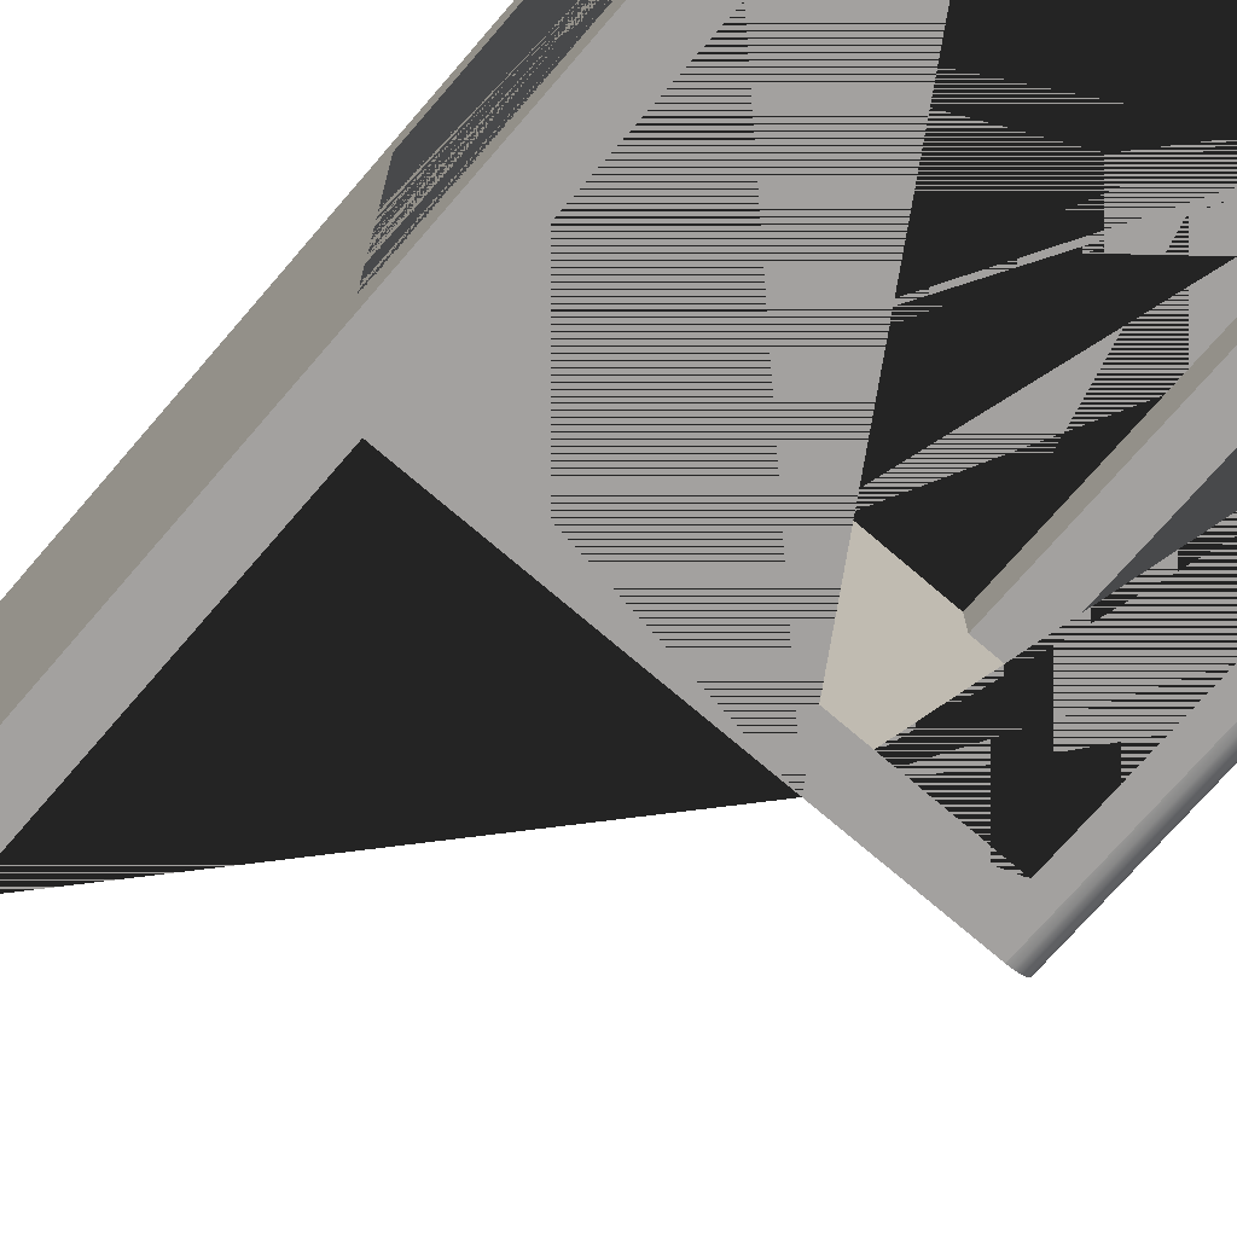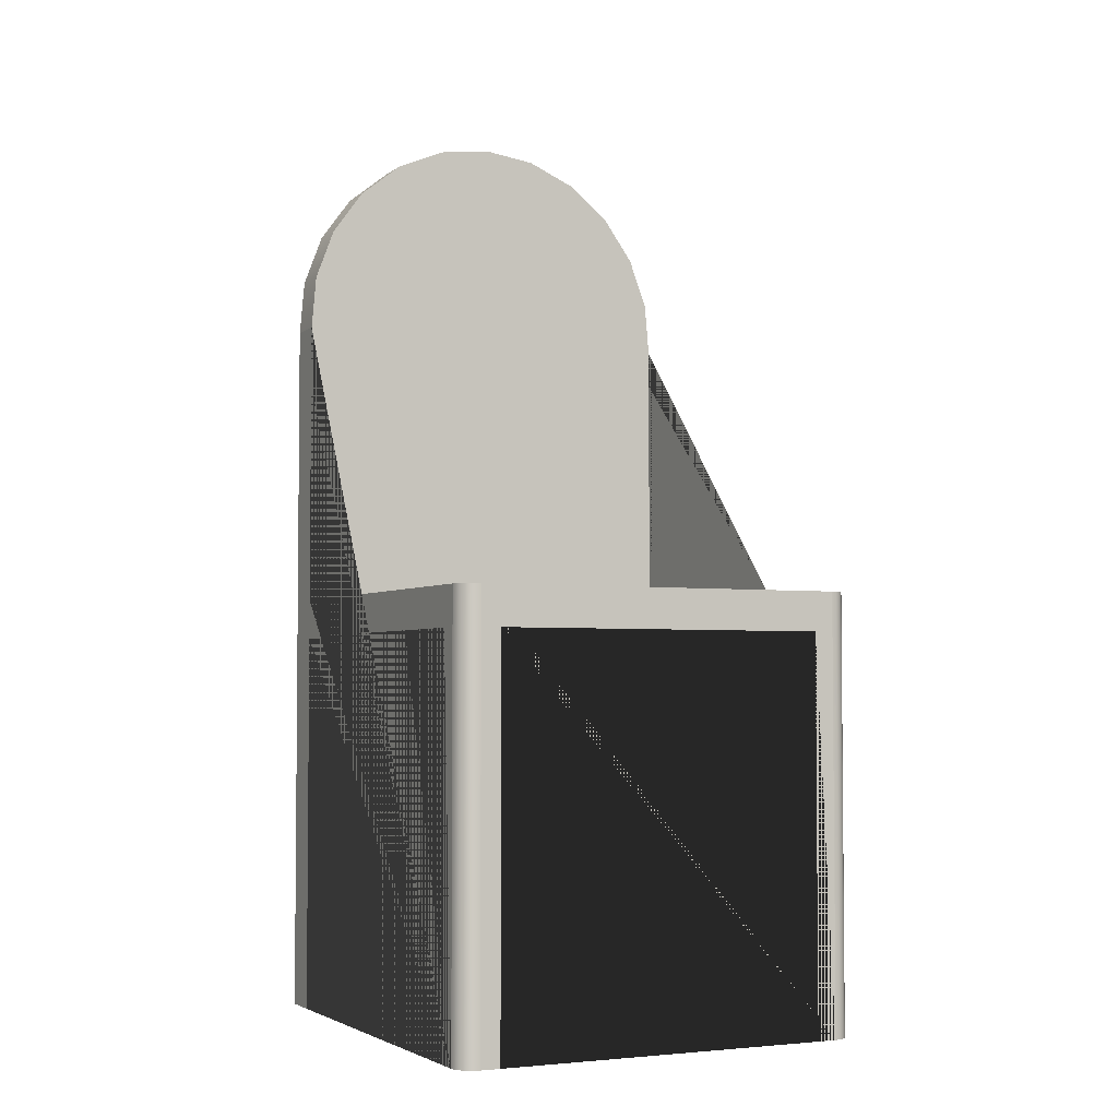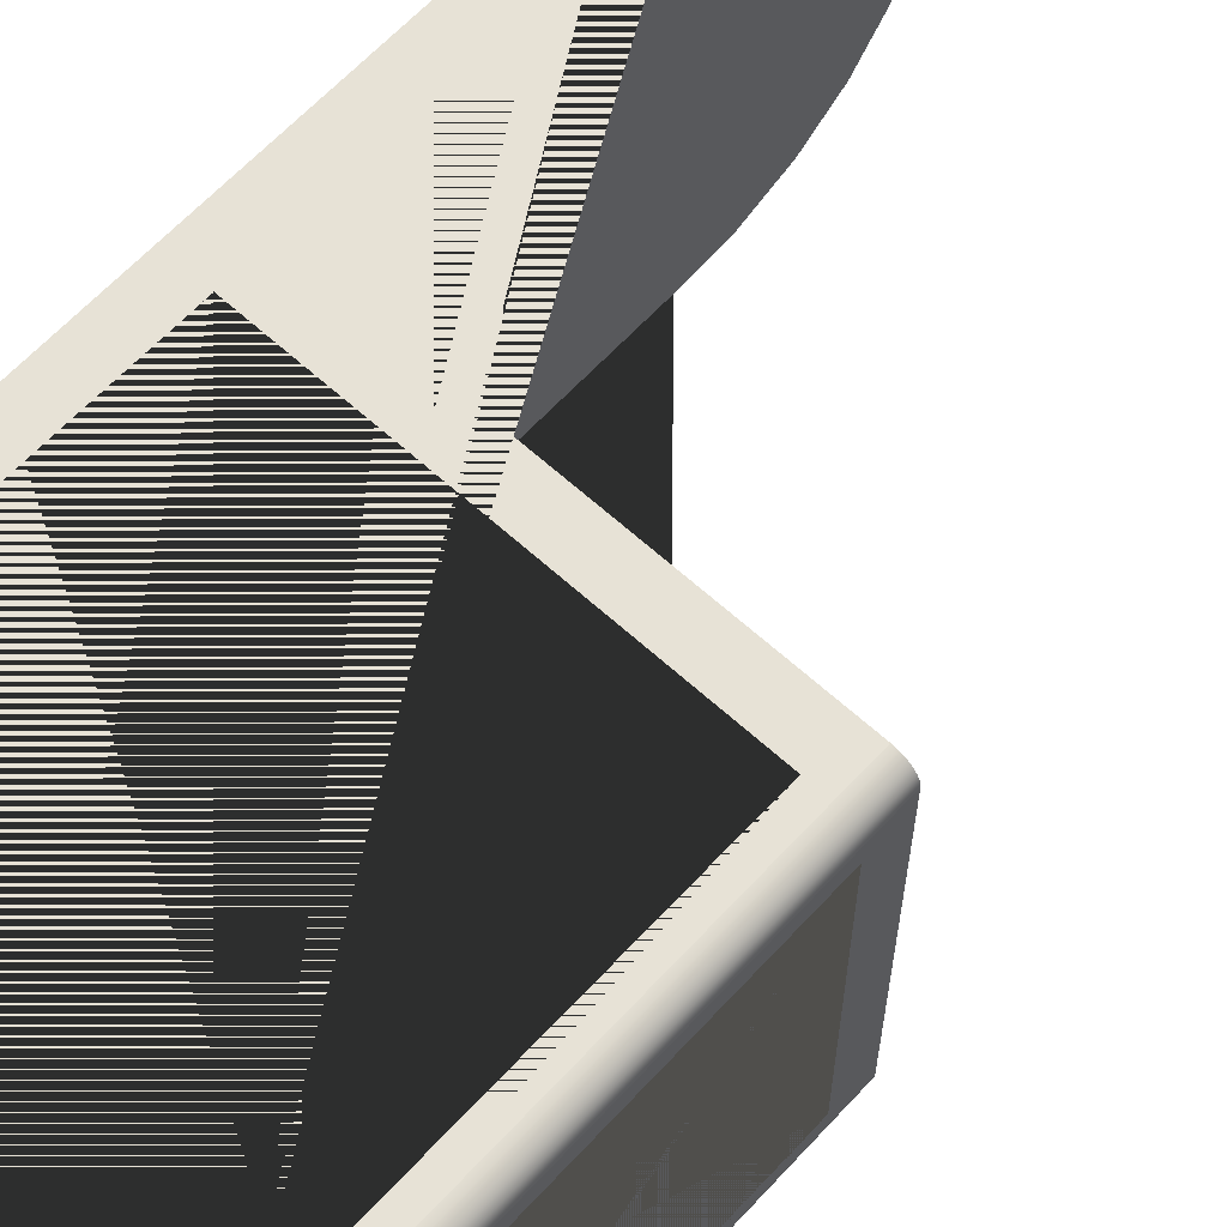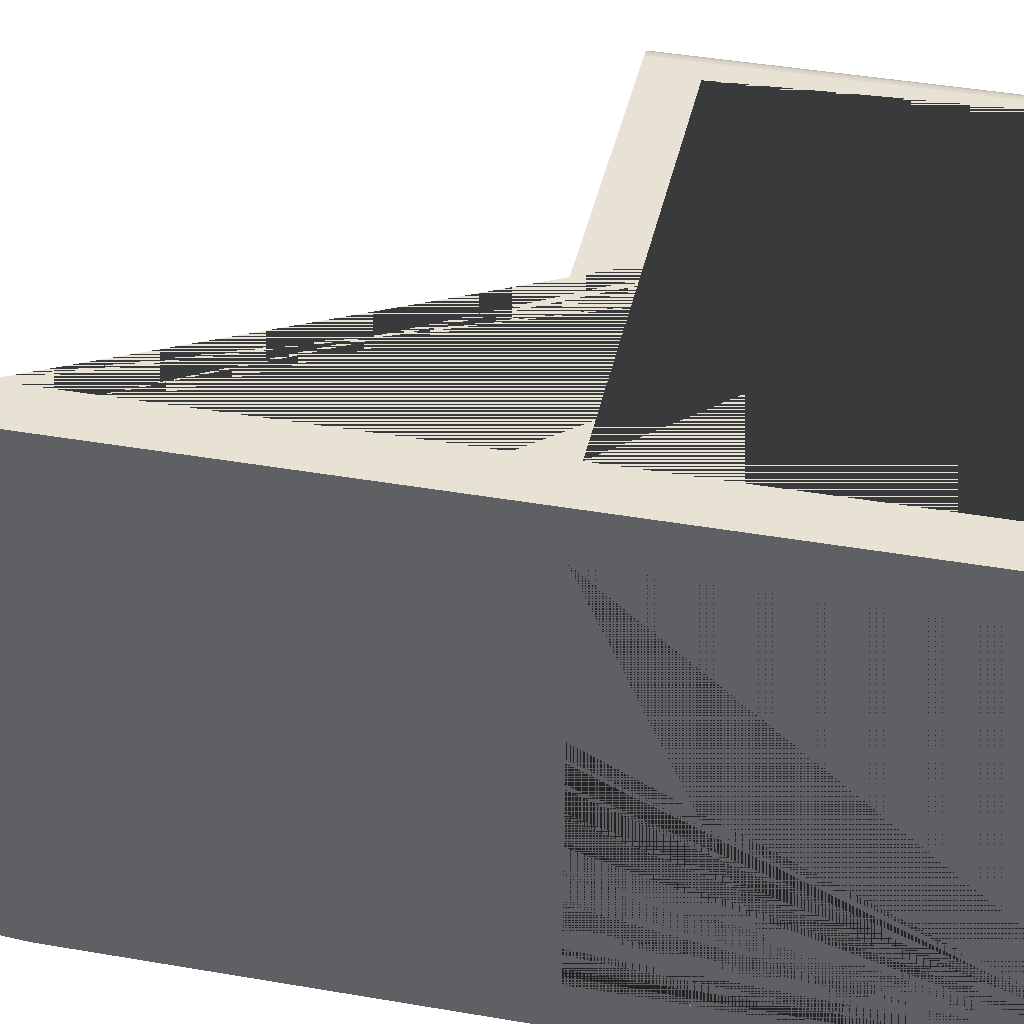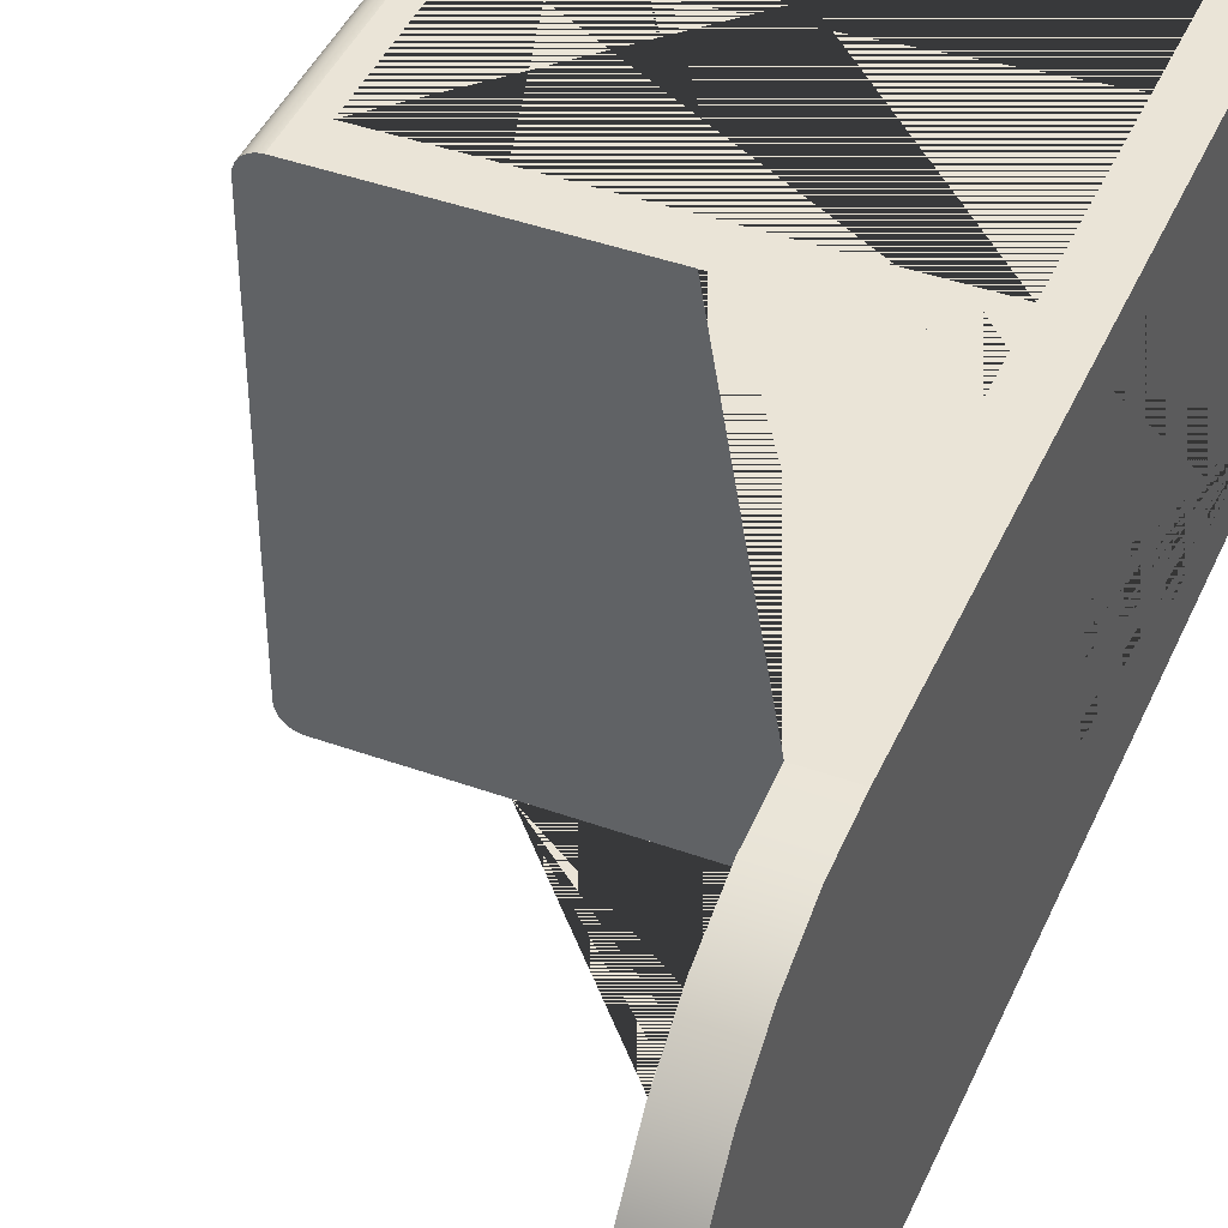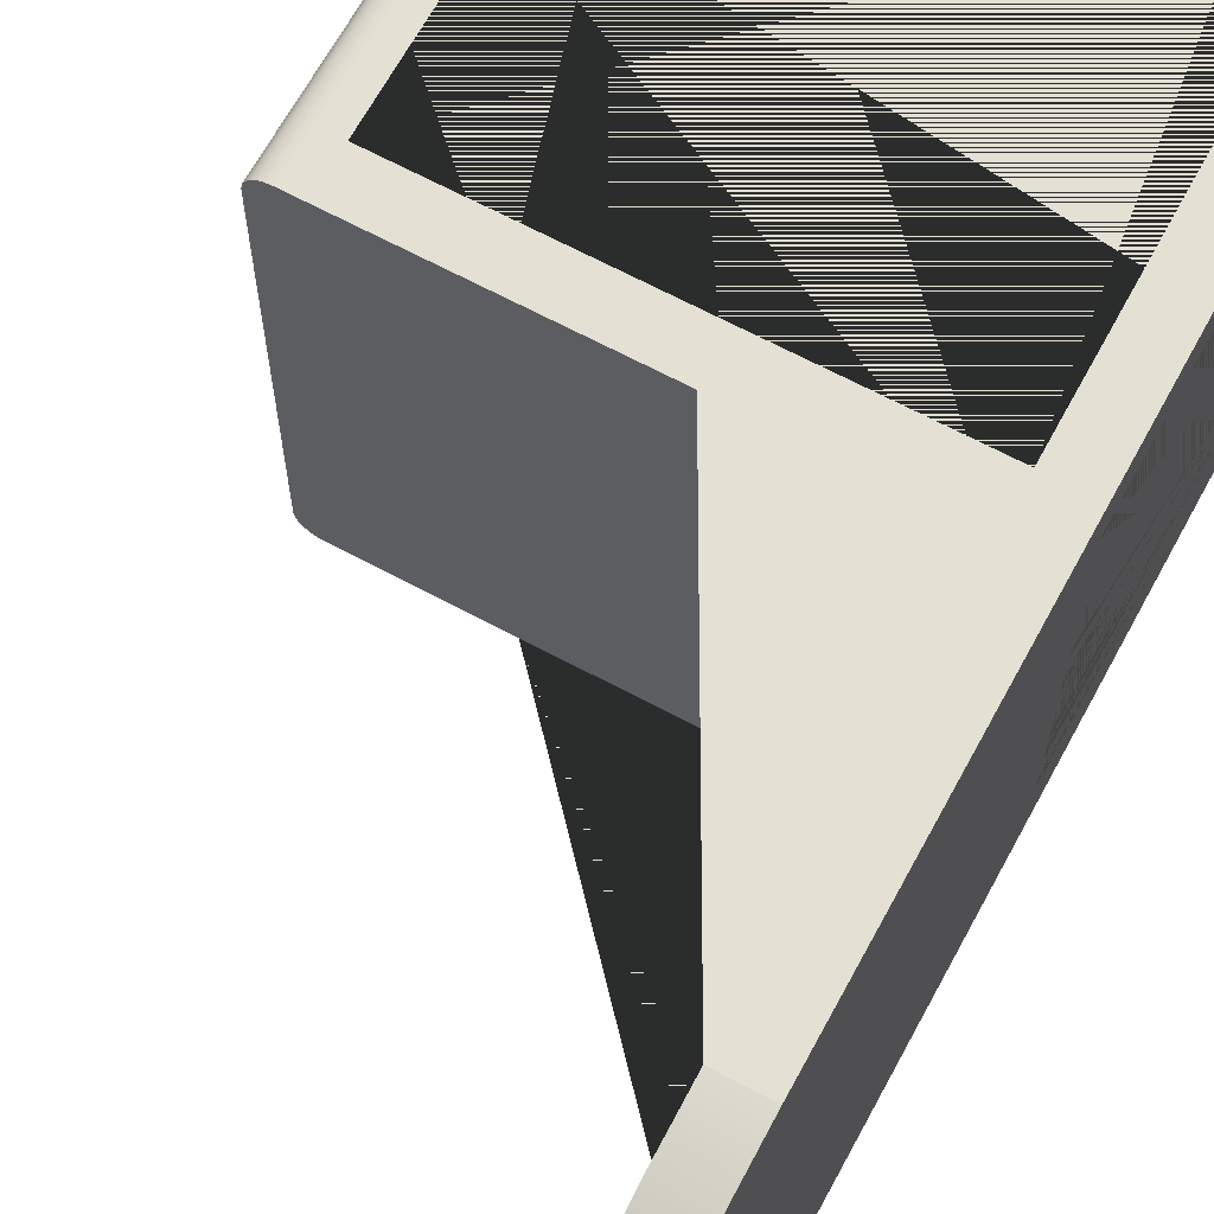
<metadata>
{"format":"obj","ext":"obj","renderer":"f3d","projection":"perspective","resolution":1024,"background":"white","views":[{"elev":-72.3,"azim":-40.7,"up":"+Z"},{"elev":-3.6,"azim":64.2,"up":"+Y"},{"elev":63.4,"azim":42.6,"up":"+Z"},{"elev":40.6,"azim":-77.9,"up":"+Z"},{"elev":43.6,"azim":-157.1,"up":"+Z"},{"elev":66.1,"azim":-151.6,"up":"+Z"}]}
</metadata>
<code>
g Mesh1 Model
v -0.2171 0.7963 -0.2986
v -0.2171 0.74 -0.3035
v -0.2571 0.74 -0.3035
v -0.2571 0.7963 -0.2986
f 1 2 3 4
v -0.2171 0.44 -0.3035
v -0.2171 0.8493 -0.2788
v -0.2171 0.8951 -0.2457
v -0.2171 0.9304 -0.2015
v -0.2171 0.9527 -0.1495
v -0.2171 0.9603 -0.09349
v -0.2171 0.9527 -0.03746
v -0.2171 0.9304 0.01451
v -0.2171 0.8951 0.05868
v -0.2171 0.8493 0.09183
v -0.2171 0.7963 0.1116
v -0.2171 0.74 0.1165
v -0.2171 0.44 0.1165
f 5 2 1 6 7 8 9 10 11 12 13 14 15 16 17
v 0.05287 0.44 -0.3035
v 0.1829 0.44 -0.3035
v 0.1829 0 -0.3035
v 0.1629 0 -0.3035
v 0.1629 0.4 -0.3035
v -0.2171 0.4 -0.3035
v -0.2171 0 -0.3035
v -0.2571 0 -0.3035
f 18 19 20 21 22 23 24 25 3 2 5
v 0.05287 0.44 0.1165
v 0.1829 0.44 0.1165
v 0.188 0.44 0.1158
v 0.1929 0.44 0.1138
v 0.197 0.44 0.1107
v 0.2002 0.44 0.1065
v 0.2022 0.44 0.1017
v 0.2029 0.44 0.09651
v 0.2029 0.44 -0.2835
v 0.2022 0.44 -0.2887
v 0.2002 0.44 -0.2935
v 0.197 0.44 -0.2976
v 0.1929 0.44 -0.3008
v 0.188 0.44 -0.3028
f 26 27 28 29 30 31 32 33 34 35 36 37 38 39 19 18 5 17
v 0.1829 0 0.1165
v -0.2571 0.74 0.1165
v -0.2571 0 0.1165
v -0.2171 0 0.1165
v -0.2171 0.4 0.1165
v 0.1629 0.4 0.1165
v 0.1629 0 0.1165
f 40 27 26 17 16 41 42 43 44 45 46
v 0.188 0 0.1158
f 40 47 28 27
v 0.2029 0 0.09651
v 0.2022 0 0.1017
v 0.2002 0 0.1065
v 0.197 0 0.1107
v 0.1929 0 0.1138
v 0.1629 0 0.07651
v 0.2029 0 0.07651
f 48 49 50 51 52 47 40 46 53 54
f 49 48 33 32
v 0.2029 0 -0.2835
v 0.2029 0.4 0.07651
v 0.2029 0.4 -0.2635
v 0.2029 0 -0.2635
f 55 34 33 48 54 56 57 58
v 0.2022 0 -0.2887
f 55 59 35 34
v 0.188 0 -0.3028
v 0.1929 0 -0.3008
v 0.197 0 -0.2976
v 0.2002 0 -0.2935
v 0.1629 0 -0.2635
f 20 60 61 62 63 59 55 58 64 21
f 60 20 19 39
f 61 60 39 38
f 62 61 38 37
f 63 62 37 36
f 59 63 36 35
v 0.1629 0.4 -0.2635
f 58 57 65 64
v -0.2171 0.4 -0.2635
v 0.1629 0.4 0.07651
v -0.2171 0.4 0.07651
v -0.2571 0.4 0.07651
v -0.2571 0.4 -0.2635
f 66 23 22 65 57 56 67 45 44 68 69 70
v -0.2171 0 -0.2635
f 71 24 23 66
v -0.2571 0 -0.2635
f 72 25 24 71
v -0.2571 0 0.07651
v -0.2571 0.7963 0.1116
v -0.2571 0.8493 0.09183
v -0.2571 0.8951 0.05868
v -0.2571 0.9304 0.01451
v -0.2571 0.9527 -0.03746
v -0.2571 0.9603 -0.09349
v -0.2571 0.9527 -0.1495
v -0.2571 0.9304 -0.2015
v -0.2571 0.8951 -0.2457
v -0.2571 0.8493 -0.2788
f 72 70 69 73 42 41 74 75 76 77 78 79 80 81 82 83 4 3 25
f 70 72 71 66
v -0.2171 0 0.07651
f 73 69 68 84
f 44 43 84 68
f 43 42 73 84
f 16 15 74 41
f 15 14 75 74
f 14 13 76 75
f 13 12 77 76
f 12 11 78 77
f 11 10 79 78
f 10 9 80 79
f 9 8 81 80
f 8 7 82 81
f 7 6 83 82
f 6 1 4 83
f 65 22 21 64
f 56 54 53 67
f 53 46 45 67
f 50 49 32 31
f 51 50 31 30
f 52 51 30 29
f 47 52 29 28

</code>
